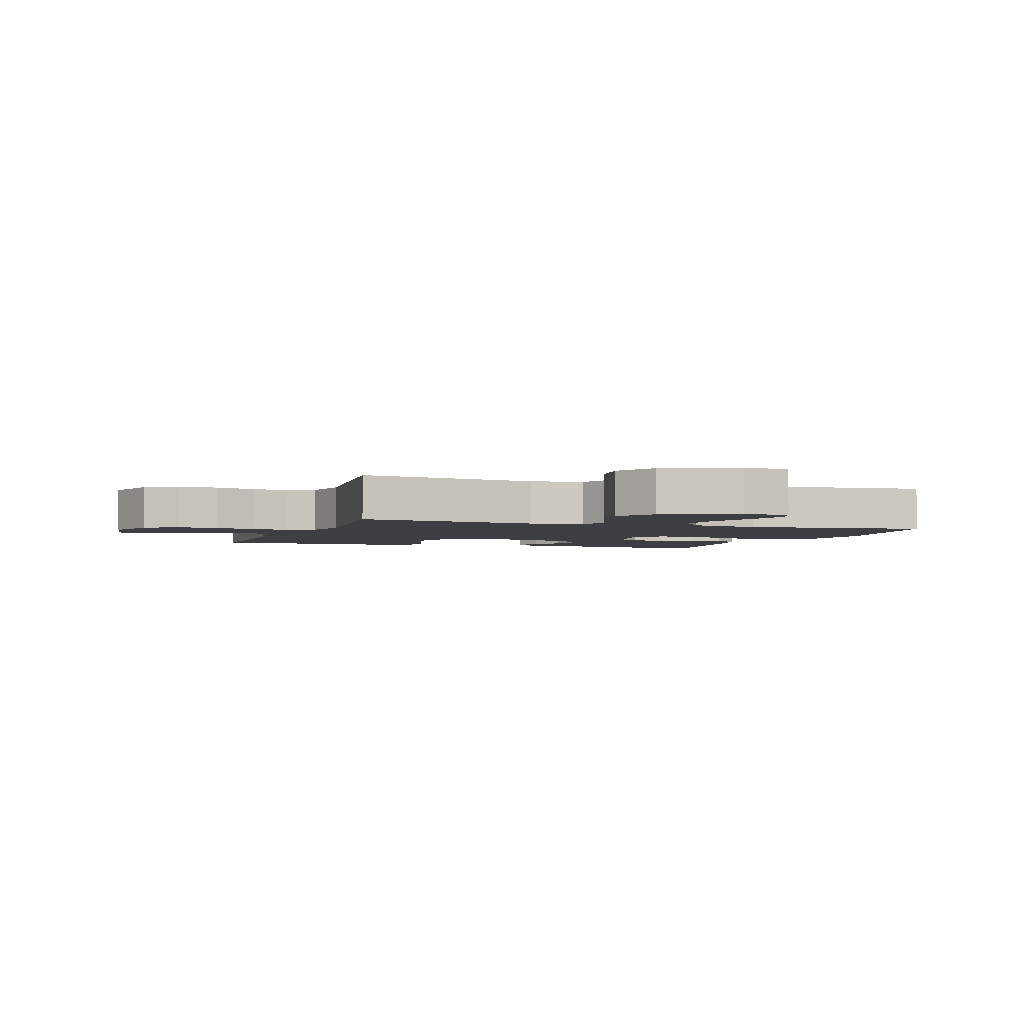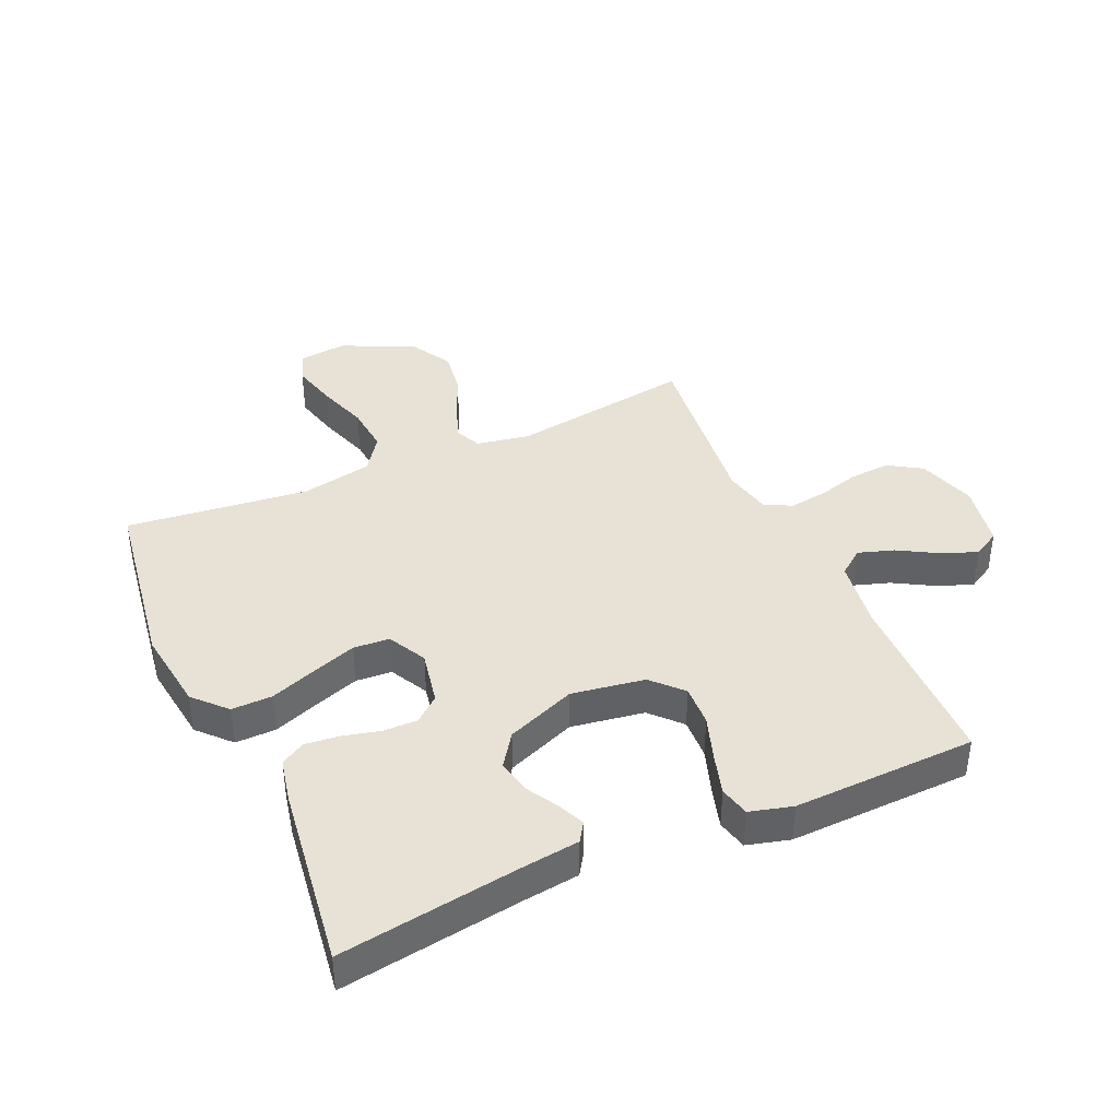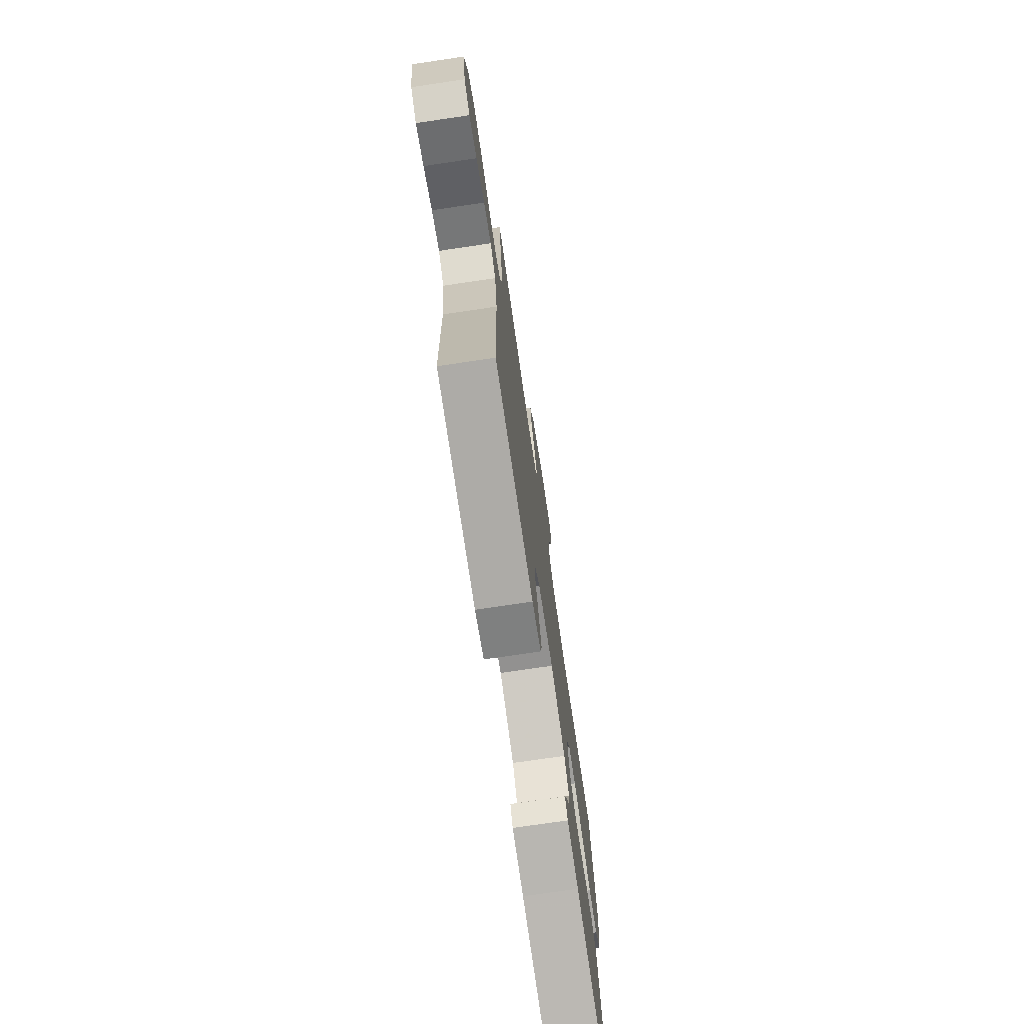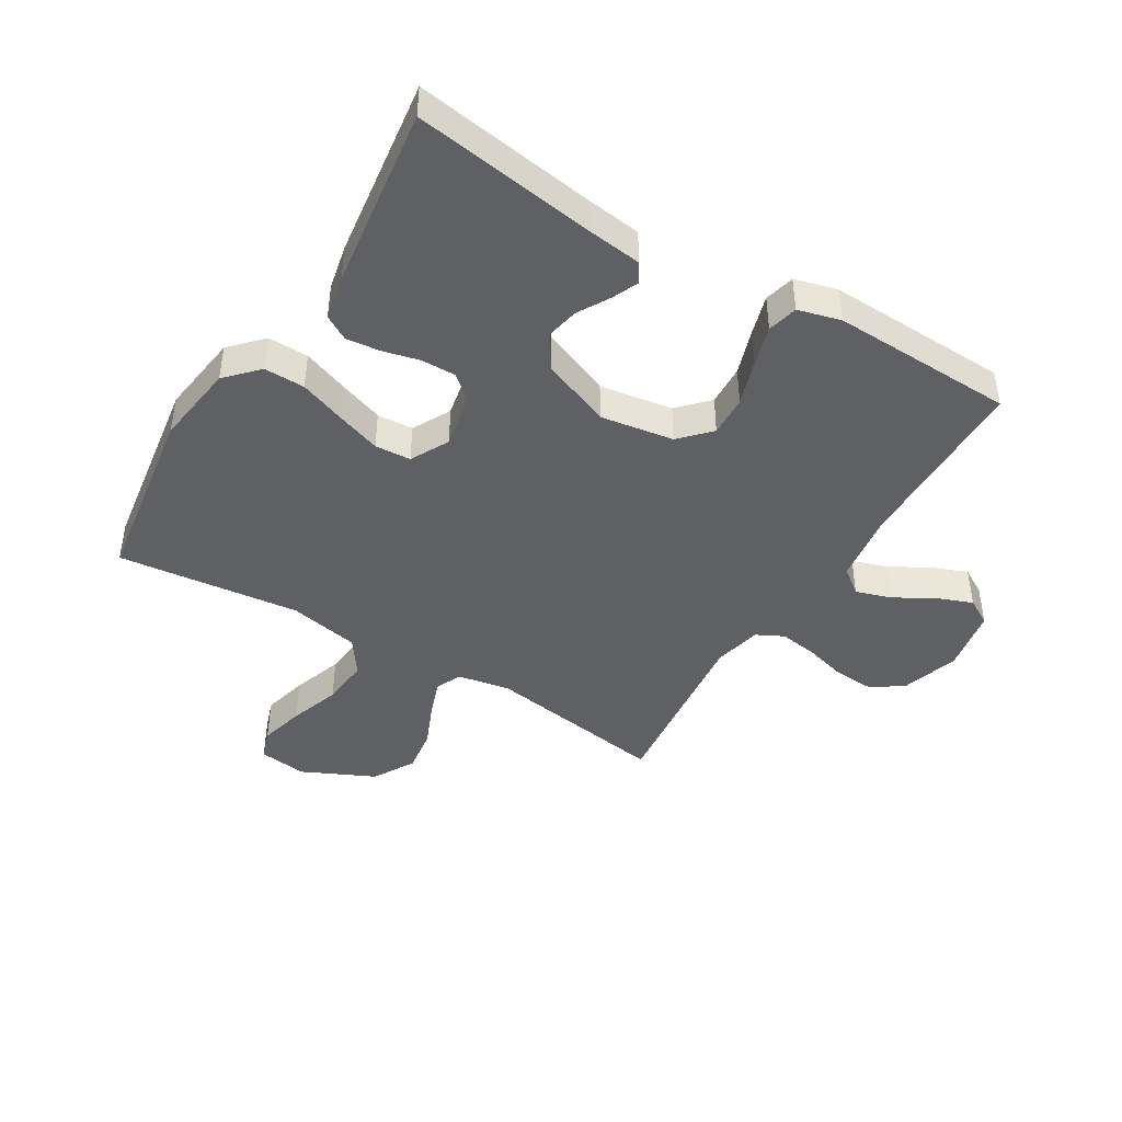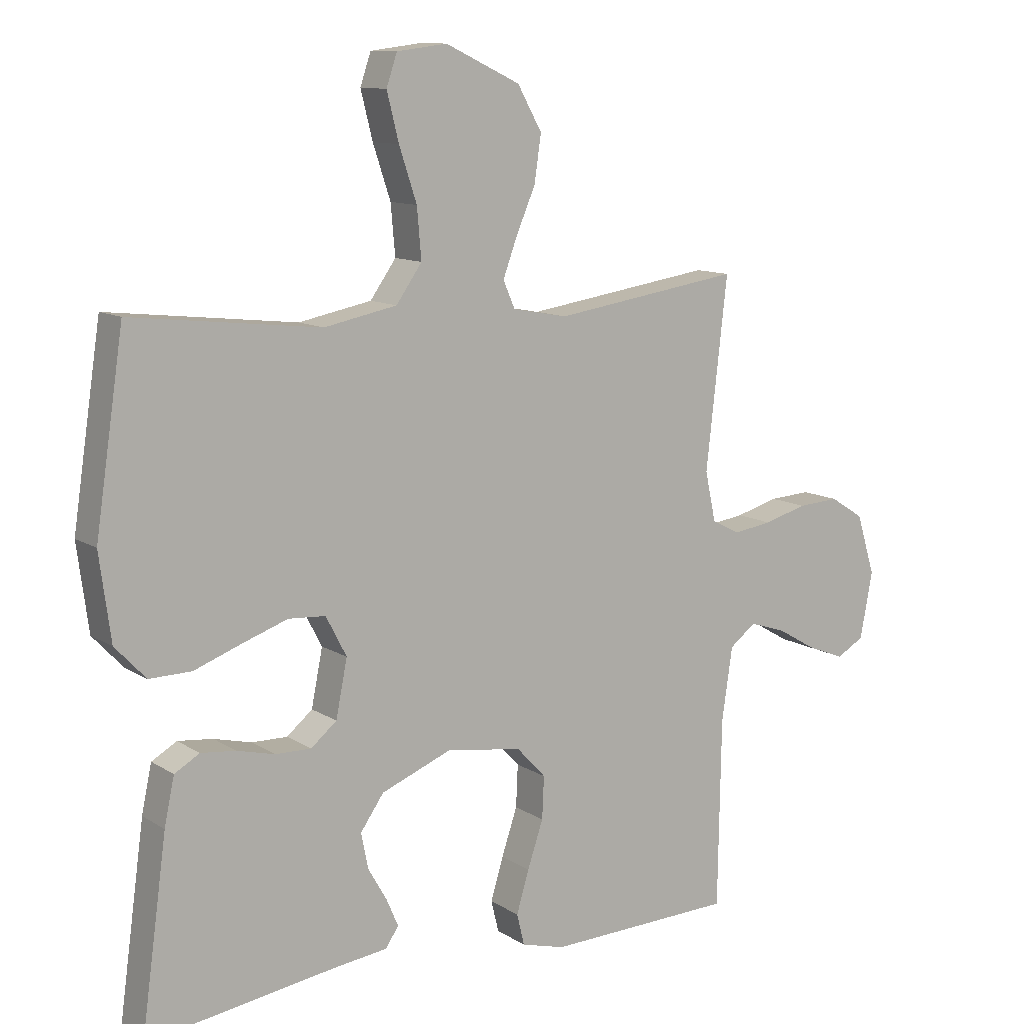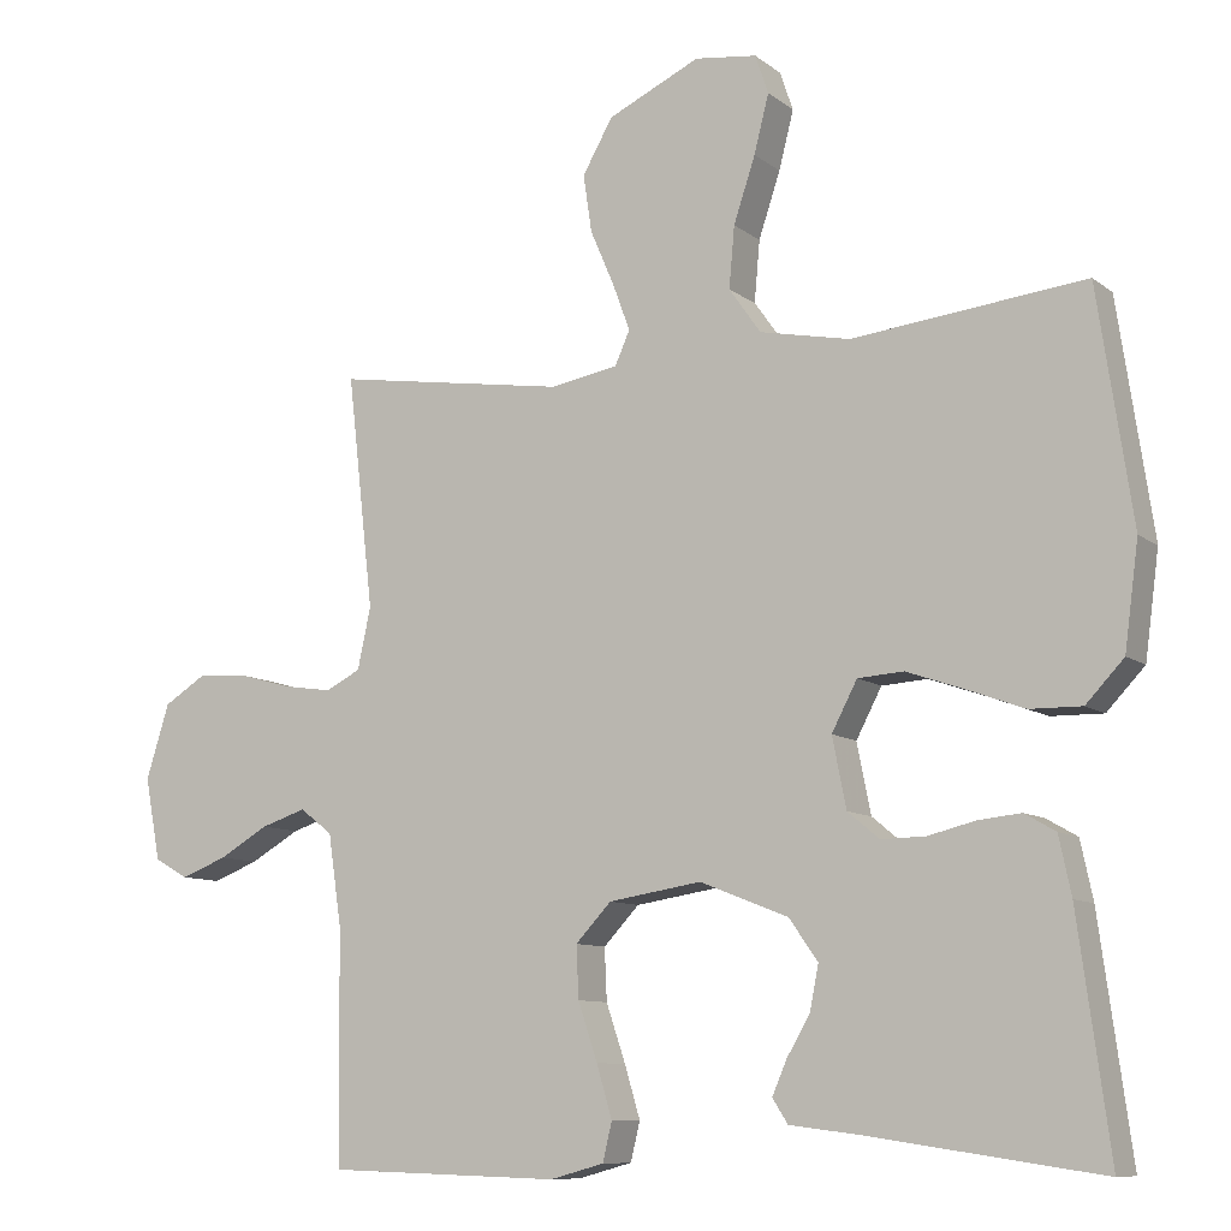
<metadata>
{"format":"obj","ext":"obj","renderer":"f3d","projection":"perspective","resolution":1024,"background":"white","views":[{"elev":-3.1,"azim":-19.4,"up":"+Y"},{"elev":40.1,"azim":155.9,"up":"+Y"},{"elev":-74.8,"azim":-81.6,"up":"+Z"},{"elev":-43.7,"azim":148.7,"up":"+Y"},{"elev":11.1,"azim":146.1,"up":"+Z"},{"elev":-9.4,"azim":28.5,"up":"+Z"}]}
</metadata>
<code>
v -0.5 0.07 0.5
v -0.2 0.07 0.455
v -0.113 0.07 0.471
v -0.094 0.07 0.514
v -0.116 0.07 0.574
v -0.147 0.07 0.646
v -0.158 0.07 0.72
v -0.119 0.07 0.789
v 0 0.07 0.845
v 0.08 0.07 0.835
v 0.097 0.07 0.785
v 0.078 0.07 0.71
v 0.05 0.07 0.626
v 0.043 0.07 0.547
v 0.084 0.07 0.489
v 0.2 0.07 0.466
v 0.5 0.07 0.5
v 0.545 0.07 0.2
v 0.527 0.07 0.065
v 0.478 0.07 0.013
v 0.411 0.07 0.014
v 0.335 0.07 0.042
v 0.263 0.07 0.067
v 0.204 0.07 0.063
v 0.171 0.07 0
v 0.189 0.07 -0.09
v 0.23 0.07 -0.124
v 0.287 0.07 -0.123
v 0.347 0.07 -0.108
v 0.403 0.07 -0.102
v 0.443 0.07 -0.125
v 0.459 0.07 -0.2
v 0.5 0.07 -0.5
v 0.2 0.07 -0.456
v 0.111 0.07 -0.445
v 0.091 0.07 -0.414
v 0.11 0.07 -0.37
v 0.14 0.07 -0.318
v 0.151 0.07 -0.262
v 0.114 0.07 -0.209
v 0 0.07 -0.164
v -0.12 0.07 -0.183
v -0.166 0.07 -0.232
v -0.163 0.07 -0.299
v -0.138 0.07 -0.373
v -0.118 0.07 -0.44
v -0.13 0.07 -0.49
v -0.2 0.07 -0.509
v -0.5 0.07 -0.5
v -0.505 0.07 -0.2
v -0.522 0.07 -0.084
v -0.564 0.07 -0.052
v -0.622 0.07 -0.071
v -0.686 0.07 -0.108
v -0.745 0.07 -0.131
v -0.789 0.07 -0.106
v -0.809 0.07 0
v -0.779 0.07 0.096
v -0.725 0.07 0.13
v -0.659 0.07 0.126
v -0.59 0.07 0.107
v -0.528 0.07 0.098
v -0.483 0.07 0.121
v -0.466 0.07 0.2
v -0.5 0 0.5
v -0.2 0 0.455
v -0.113 0 0.471
v -0.094 0 0.514
v -0.116 0 0.574
v -0.147 0 0.646
v -0.158 0 0.72
v -0.119 0 0.789
v 0 0 0.845
v 0.08 0 0.835
v 0.097 0 0.785
v 0.078 0 0.71
v 0.05 0 0.626
v 0.043 0 0.547
v 0.084 0 0.489
v 0.2 0 0.466
v 0.5 0 0.5
v 0.545 0 0.2
v 0.527 0 0.065
v 0.478 0 0.013
v 0.411 0 0.014
v 0.335 0 0.042
v 0.263 0 0.067
v 0.204 0 0.063
v 0.171 0 0
v 0.189 0 -0.09
v 0.23 0 -0.124
v 0.287 0 -0.123
v 0.347 0 -0.108
v 0.403 0 -0.102
v 0.443 0 -0.125
v 0.459 0 -0.2
v 0.5 0 -0.5
v 0.2 0 -0.456
v 0.111 0 -0.445
v 0.091 0 -0.414
v 0.11 0 -0.37
v 0.14 0 -0.318
v 0.151 0 -0.262
v 0.114 0 -0.209
v 0 0 -0.164
v -0.12 0 -0.183
v -0.166 0 -0.232
v -0.163 0 -0.299
v -0.138 0 -0.373
v -0.118 0 -0.44
v -0.13 0 -0.49
v -0.2 0 -0.509
v -0.5 0 -0.5
v -0.505 0 -0.2
v -0.522 0 -0.084
v -0.564 0 -0.052
v -0.622 0 -0.071
v -0.686 0 -0.108
v -0.745 0 -0.131
v -0.789 0 -0.106
v -0.809 0 0
v -0.779 0 0.096
v -0.725 0 0.13
v -0.659 0 0.126
v -0.59 0 0.107
v -0.528 0 0.098
v -0.483 0 0.121
v -0.466 0 0.2
f 59 60 61
f 58 59 61
f 57 58 61
f 56 57 61
f 55 56 61
f 54 55 61
f 53 54 61
f 52 53 61 62
f 51 52 62 63
f 48 49 50
f 47 48 50
f 46 47 50
f 45 46 50
f 44 45 50
f 51 63 64
f 50 51 64
f 44 50 64
f 43 44 64
f 36 37 38
f 35 36 38
f 34 35 38
f 34 38 39
f 33 34 39
f 32 33 39
f 31 32 39
f 30 31 39
f 29 30 39
f 28 29 39
f 27 28 39 40
f 20 21 22
f 19 20 22
f 18 19 22
f 17 18 22
f 16 17 22
f 15 16 22 23
f 14 15 23 24
f 11 12 13
f 10 11 13
f 9 10 13
f 8 9 13
f 7 8 13
f 6 7 13
f 5 6 13
f 4 5 13 14
f 14 24 25
f 4 14 25
f 3 4 25
f 64 1 2
f 43 64 2
f 42 43 2
f 26 27 40 41
f 26 41 42
f 25 26 42
f 3 25 42
f 2 3 42
f 125 124 123
f 125 123 122
f 125 122 121
f 125 121 120
f 125 120 119
f 125 119 118
f 125 118 117
f 126 125 117 116
f 127 126 116 115
f 114 113 112
f 114 112 111
f 114 111 110
f 114 110 109
f 114 109 108
f 128 127 115
f 128 115 114
f 128 114 108
f 128 108 107
f 102 101 100
f 102 100 99
f 102 99 98
f 103 102 98
f 103 98 97
f 103 97 96
f 103 96 95
f 103 95 94
f 103 94 93
f 103 93 92
f 104 103 92 91
f 86 85 84
f 86 84 83
f 86 83 82
f 86 82 81
f 86 81 80
f 87 86 80 79
f 88 87 79 78
f 77 76 75
f 77 75 74
f 77 74 73
f 77 73 72
f 77 72 71
f 77 71 70
f 77 70 69
f 78 77 69 68
f 89 88 78
f 89 78 68
f 89 68 67
f 66 65 128
f 66 128 107
f 66 107 106
f 105 104 91 90
f 106 105 90
f 106 90 89
f 106 89 67
f 106 67 66
f 1 65 66 2
f 2 66 67 3
f 3 67 68 4
f 4 68 69 5
f 5 69 70 6
f 6 70 71 7
f 7 71 72 8
f 8 72 73 9
f 9 73 74 10
f 10 74 75 11
f 11 75 76 12
f 12 76 77 13
f 13 77 78 14
f 14 78 79 15
f 15 79 80 16
f 16 80 81 17
f 17 81 82 18
f 18 82 83 19
f 19 83 84 20
f 20 84 85 21
f 21 85 86 22
f 22 86 87 23
f 23 87 88 24
f 24 88 89 25
f 25 89 90 26
f 26 90 91 27
f 27 91 92 28
f 28 92 93 29
f 29 93 94 30
f 30 94 95 31
f 31 95 96 32
f 32 96 97 33
f 33 97 98 34
f 34 98 99 35
f 35 99 100 36
f 36 100 101 37
f 37 101 102 38
f 38 102 103 39
f 39 103 104 40
f 40 104 105 41
f 41 105 106 42
f 42 106 107 43
f 43 107 108 44
f 44 108 109 45
f 45 109 110 46
f 46 110 111 47
f 47 111 112 48
f 48 112 113 49
f 49 113 114 50
f 50 114 115 51
f 51 115 116 52
f 52 116 117 53
f 53 117 118 54
f 54 118 119 55
f 55 119 120 56
f 56 120 121 57
f 57 121 122 58
f 58 122 123 59
f 59 123 124 60
f 60 124 125 61
f 61 125 126 62
f 62 126 127 63
f 63 127 128 64
f 64 128 65 1

</code>
